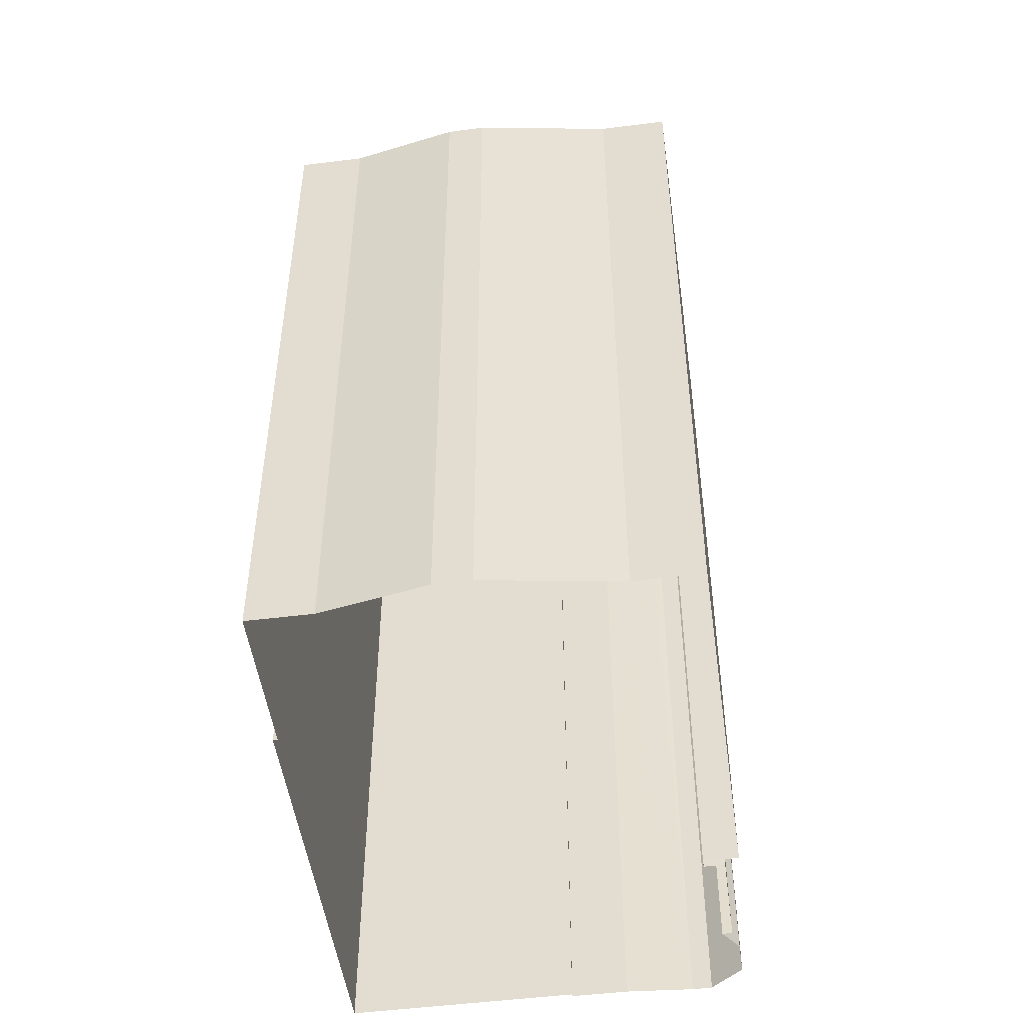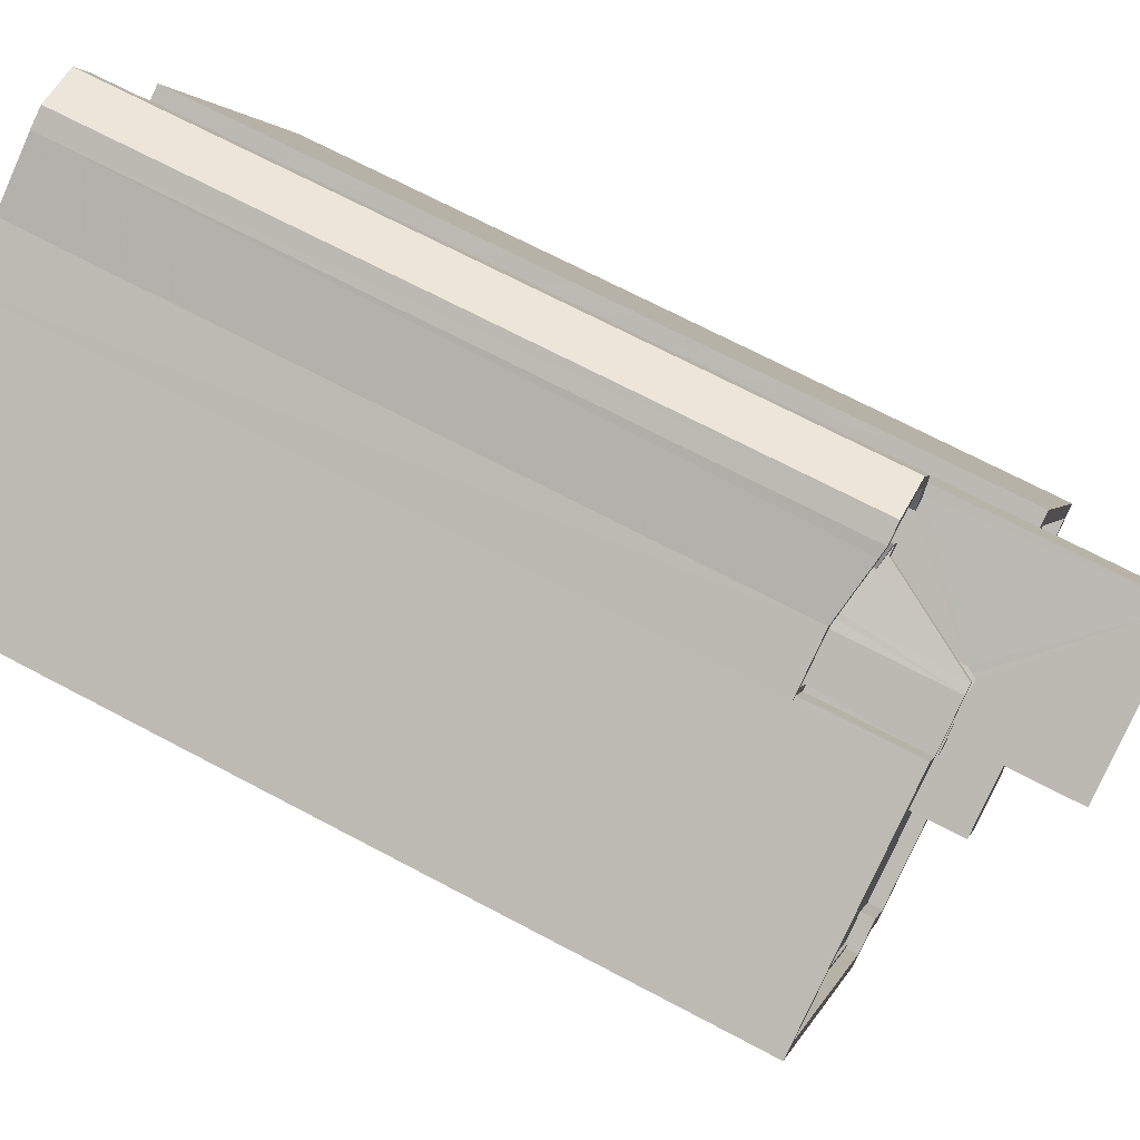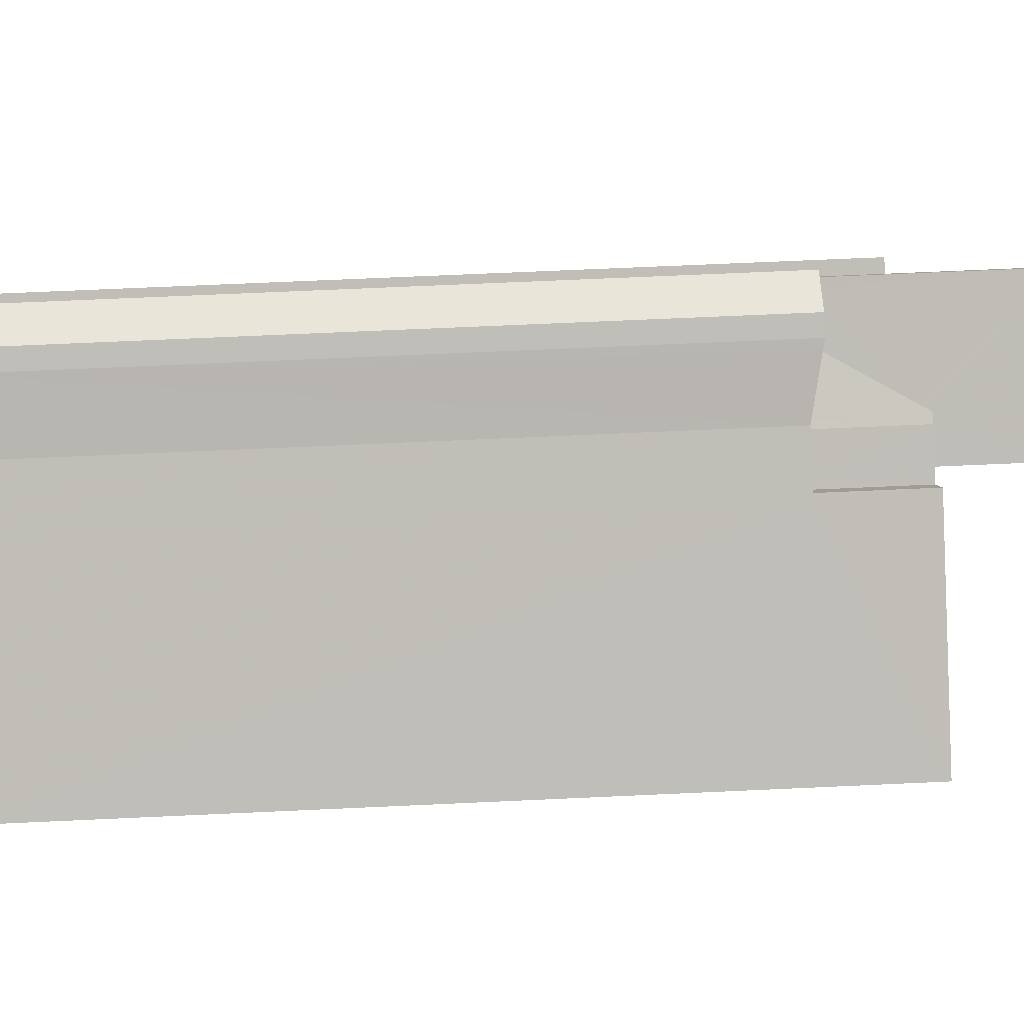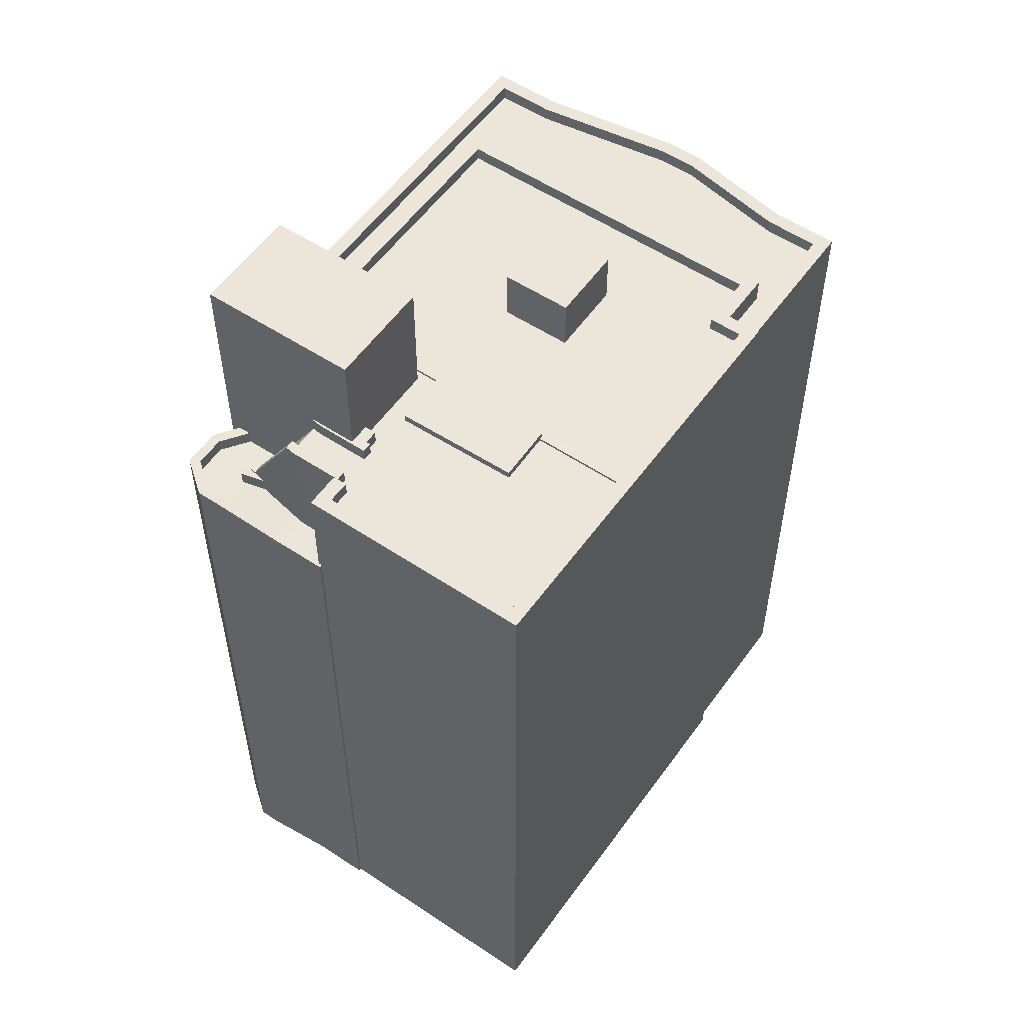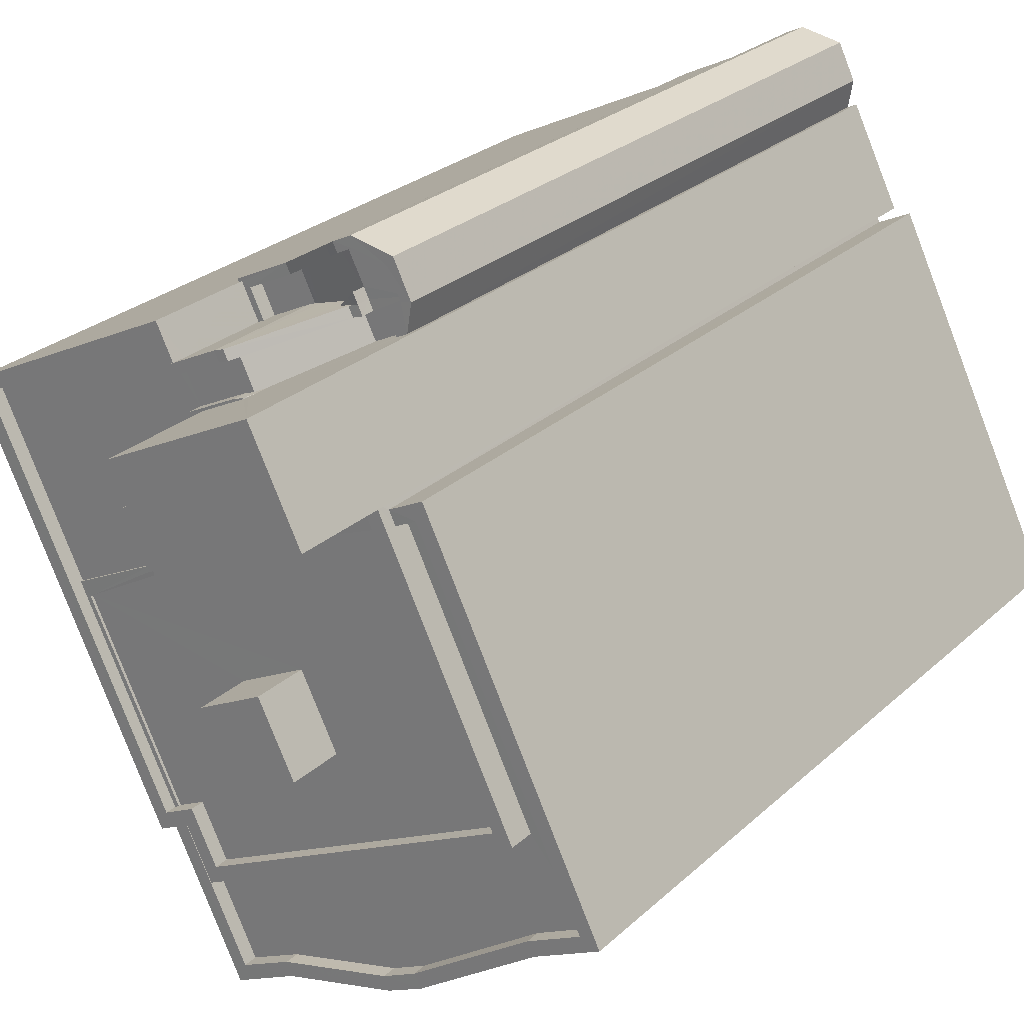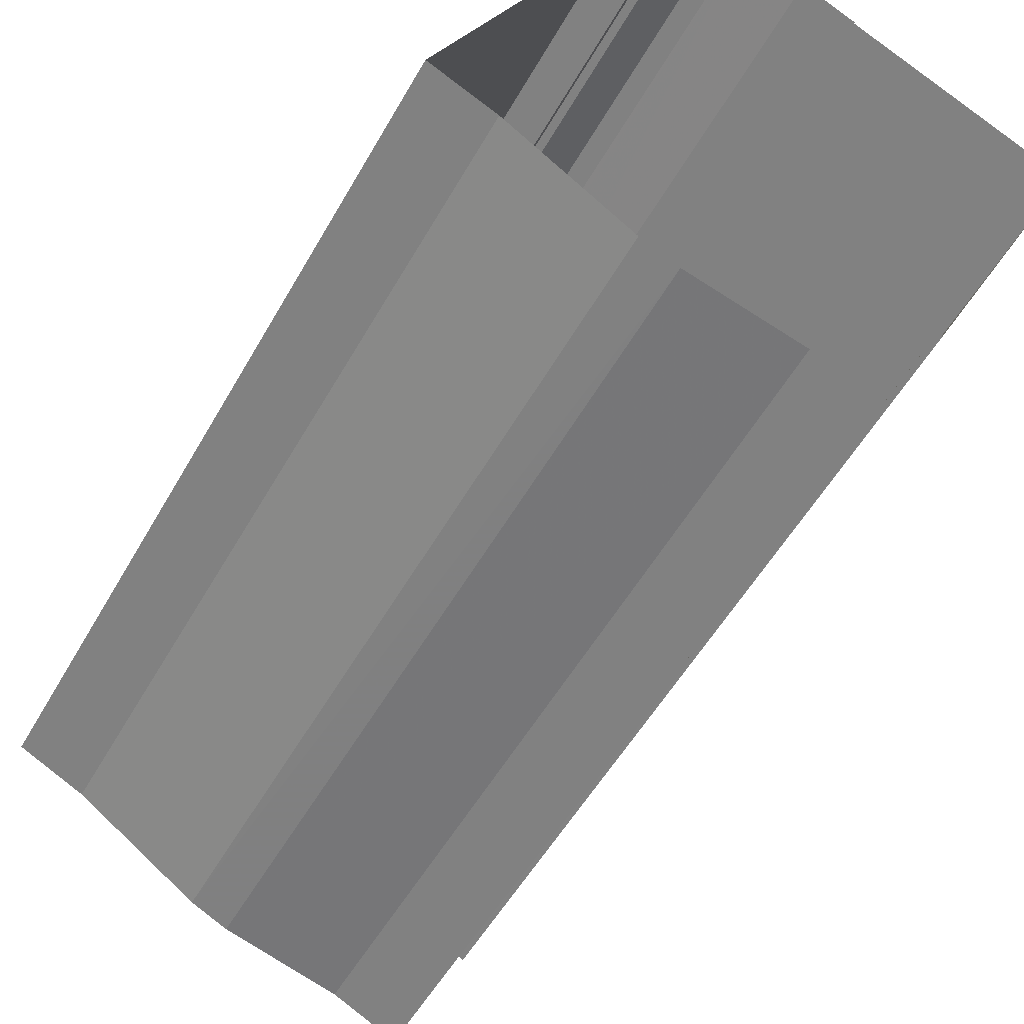
<metadata>
{"format":"obj","ext":"obj","renderer":"f3d","projection":"perspective","resolution":1024,"background":"white","views":[{"elev":-49.8,"azim":33.9,"up":"+Z"},{"elev":68.7,"azim":-61.9,"up":"+Y"},{"elev":68.4,"azim":-92.6,"up":"+Y"},{"elev":55.5,"azim":-118.9,"up":"+Z"},{"elev":26.1,"azim":35.4,"up":"+Y"},{"elev":-52.0,"azim":151.6,"up":"+Y"}]}
</metadata>
<code>
v -8694 -3.668e+04 21.79
v -8697 -3.668e+04 21.79
v -8700 -3.668e+04 21.79
v -8698 -3.668e+04 21.79
v -8693 -3.668e+04 21.79
v -8700 -3.668e+04 21.79
v -8705 -3.667e+04 21.8
v -8689 -3.668e+04 21.79
v -8690 -3.668e+04 21.79
v -8694 -3.667e+04 21.79
v -8693 -3.667e+04 21.79
v -8697 -3.666e+04 21.79
v -8696 -3.666e+04 21.79
v -8695 -3.666e+04 21.79
v -8695 -3.666e+04 21.79
v -8698 -3.666e+04 21.8
v -8700 -3.666e+04 21.8
v -8700 -3.666e+04 21.8
v -8695 -3.666e+04 21.79
v -8695 -3.666e+04 21.79
v -8694 -3.667e+04 21.79
v -8694 -3.667e+04 21.79
v -8697 -3.666e+04 38.77
v -8697 -3.666e+04 38.93
v -8698 -3.666e+04 38.7
v -8698 -3.666e+04 38.7
v -8697 -3.666e+04 38.88
v -8696 -3.666e+04 38.93
v -8696 -3.666e+04 38.98
v -8697 -3.666e+04 38.98
v -8698 -3.666e+04 38.67
v -8698 -3.666e+04 38.65
v -8698 -3.666e+04 38.65
v -8696 -3.666e+04 39.33
v -8696 -3.666e+04 39.33
v -8696 -3.666e+04 39.28
v -8697 -3.666e+04 39.24
v -8697 -3.666e+04 39.23
v -8698 -3.666e+04 39.05
v -8697 -3.666e+04 39.28
v -8697 -3.666e+04 39.28
v -8698 -3.666e+04 39
v -8698 -3.666e+04 39
v -8697 -3.666e+04 39.33
v -8697 -3.666e+04 39.33
v -8696 -3.666e+04 38.98
v -8695 -3.666e+04 38.98
v -8695 -3.666e+04 38.98
v -8696 -3.667e+04 38.98
v -8695 -3.666e+04 38.98
v -8696 -3.666e+04 38.98
v -8696 -3.666e+04 38.98
v -8696 -3.666e+04 38.98
v -8696 -3.667e+04 39.39
v -8698 -3.667e+04 41.28
v -8697 -3.667e+04 41.05
v -8697 -3.667e+04 41.28
v -8697 -3.667e+04 41.53
v -8697 -3.667e+04 41.4
v -8697 -3.667e+04 41.63
v -8697 -3.667e+04 41.63
v -8698 -3.666e+04 41.63
v -8698 -3.667e+04 41.63
v -8696 -3.666e+04 39.33
v -8696 -3.666e+04 39.33
v -8696 -3.666e+04 39.33
v -8699 -3.666e+04 38.65
v -8698 -3.667e+04 38.65
v -8699 -3.667e+04 38.65
v -8699 -3.666e+04 39
v -8700 -3.666e+04 39
v -8700 -3.666e+04 39
v -8699 -3.667e+04 39
v -8699 -3.667e+04 39
v -8699 -3.667e+04 39
v -8699 -3.666e+04 39
v -8696 -3.666e+04 39.33
v -8696 -3.666e+04 39.33
v -8695 -3.666e+04 39.33
v -8695 -3.666e+04 39.33
v -8695 -3.666e+04 39.33
v -8695 -3.666e+04 39.33
v -8695 -3.666e+04 39.33
v -8695 -3.666e+04 39.33
v -8698 -3.667e+04 41.63
v -8699 -3.667e+04 41.63
v -8699 -3.667e+04 41.63
v -8698 -3.667e+04 41.63
v -8698 -3.667e+04 41.63
v -8698 -3.667e+04 41.63
v -8698 -3.667e+04 41.63
v -8699 -3.667e+04 41.63
v -8698 -3.667e+04 41.63
v -8699 -3.667e+04 41.63
v -8699 -3.667e+04 41.63
v -8698 -3.667e+04 41.63
v -8698 -3.667e+04 41.63
v -8698 -3.667e+04 41.28
v -8694 -3.667e+04 41.27
v -8697 -3.667e+04 41.28
v -8694 -3.667e+04 41.27
v -8700 -3.667e+04 41.28
v -8704 -3.667e+04 41.28
v -8699 -3.667e+04 41.28
v -8702 -3.667e+04 41.28
v -8701 -3.667e+04 41.28
v -8698 -3.667e+04 41.28
v -8699 -3.667e+04 41.28
v -8698 -3.667e+04 41.28
v -8698 -3.667e+04 41.28
v -8698 -3.667e+04 41.28
v -8697 -3.667e+04 41.28
v -8700 -3.667e+04 41.28
v -8699 -3.667e+04 41.28
v -8699 -3.667e+04 41.28
v -8699 -3.667e+04 41.28
v -8699 -3.667e+04 41.28
v -8698 -3.667e+04 41.28
v -8699 -3.667e+04 41.28
v -8698 -3.667e+04 41.28
v -8699 -3.667e+04 41.28
v -8701 -3.667e+04 41.28
v -8700 -3.668e+04 41.28
v -8699 -3.668e+04 41.28
v -8698 -3.667e+04 41.28
v -8695 -3.667e+04 41.27
v -8693 -3.667e+04 41.27
v -8696 -3.667e+04 41.27
v -8697 -3.667e+04 41.27
v -8691 -3.667e+04 41.27
v -8699 -3.668e+04 41.27
v -8702 -3.667e+04 41.28
v -8694 -3.667e+04 41.27
v -8699 -3.668e+04 41.62
v -8691 -3.667e+04 41.62
v -8691 -3.667e+04 41.62
v -8694 -3.667e+04 41.62
v -8699 -3.668e+04 41.63
v -8699 -3.668e+04 41.62
v -8700 -3.668e+04 41.63
v -8700 -3.668e+04 41.63
v -8705 -3.667e+04 41.63
v -8699 -3.666e+04 41.63
v -8704 -3.667e+04 41.63
v -8699 -3.667e+04 41.63
v -8700 -3.667e+04 41.63
v -8694 -3.667e+04 41.62
v -8699 -3.667e+04 41.63
v -8699 -3.668e+04 41.63
v -8698 -3.667e+04 41.47
v -8700 -3.667e+04 41.47
v -8697 -3.667e+04 41.47
v -8701 -3.667e+04 41.47
v -8698 -3.668e+04 40.99
v -8699 -3.668e+04 40.99
v -8700 -3.668e+04 40.99
v -8694 -3.668e+04 40.99
v -8694 -3.668e+04 40.99
v -8697 -3.668e+04 40.99
v -8693 -3.667e+04 40.99
v -8694 -3.667e+04 40.99
v -8691 -3.667e+04 40.99
v -8699 -3.668e+04 40.99
v -8689 -3.668e+04 40.98
v -8691 -3.668e+04 40.99
v -8697 -3.667e+04 41.34
v -8694 -3.667e+04 41.34
v -8697 -3.667e+04 41.34
v -8694 -3.667e+04 41.34
v -8700 -3.667e+04 41.34
v -8702 -3.667e+04 41.34
v -8702 -3.667e+04 41.34
v -8700 -3.667e+04 41.34
v -8700 -3.668e+04 41.34
v -8700 -3.668e+04 41.34
v -8700 -3.668e+04 41.34
v -8698 -3.668e+04 41.34
v -8698 -3.668e+04 41.34
v -8700 -3.668e+04 41.34
v -8693 -3.667e+04 41.34
v -8694 -3.667e+04 41.34
v -8693 -3.667e+04 41.34
v -8694 -3.667e+04 41.34
v -8689 -3.668e+04 41.33
v -8693 -3.668e+04 41.34
v -8694 -3.668e+04 41.34
v -8694 -3.668e+04 41.34
v -8697 -3.668e+04 41.34
v -8694 -3.668e+04 41.34
v -8690 -3.668e+04 41.34
v -8691 -3.668e+04 41.34
v -8689 -3.668e+04 41.33
v -8697 -3.668e+04 41.34
v -8697 -3.667e+04 42.64
v -8695 -3.667e+04 42.64
v -8696 -3.667e+04 42.64
v -8698 -3.667e+04 42.65
v -8698 -3.667e+04 44.43
v -8694 -3.667e+04 44.43
v -8695 -3.666e+04 44.43
v -8697 -3.667e+04 44.43
f 1 2 3
f 2 4 3
f 5 1 3
f 3 6 7
f 8 9 10
f 9 5 10
f 11 8 10
f 12 13 14
f 13 15 14
f 16 17 18
f 16 12 19
f 17 3 7
f 20 21 19
f 12 14 19
f 22 10 17
f 19 21 22
f 10 5 3
f 16 22 17
f 16 19 22
f 10 3 17
f 23 24 25
f 26 23 25
f 27 28 24
f 23 27 24
f 24 29 30
f 24 28 29
f 31 26 25
f 31 25 32
f 33 31 32
f 34 35 36
f 37 34 36
f 37 36 38
f 39 40 41
f 39 41 42
f 43 39 42
f 44 41 40
f 44 45 41
f 46 47 48
f 49 47 46
f 48 50 29
f 49 46 51
f 29 50 52
f 29 52 30
f 53 48 29
f 46 48 53
f 51 54 49
f 51 55 54
f 56 55 57
f 56 54 55
f 58 59 60
f 58 60 61
f 62 63 64
f 65 62 64
f 64 34 65
f 64 66 34
f 67 68 32
f 32 68 33
f 69 68 67
f 70 71 72
f 71 70 42
f 73 74 75
f 76 43 42
f 75 76 70
f 75 74 76
f 76 42 70
f 77 45 44
f 78 45 77
f 79 78 80
f 81 82 83
f 79 80 84
f 84 81 83
f 84 80 81
f 78 77 80
f 85 86 87
f 63 62 88
f 63 88 89
f 85 88 62
f 88 85 87
f 60 90 91
f 91 92 93
f 92 94 95
f 60 91 61
f 96 95 97
f 93 95 96
f 91 93 61
f 92 95 93
f 55 98 57
f 99 100 101
f 102 103 104
f 105 106 103
f 107 108 109
f 98 55 109
f 110 111 100
f 100 112 101
f 113 106 105
f 114 104 115
f 116 114 115
f 111 112 100
f 98 117 118
f 111 119 106
f 115 104 108
f 120 111 110
f 120 121 119
f 119 117 106
f 106 104 103
f 108 117 109
f 109 117 98
f 111 120 119
f 117 108 104
f 117 104 106
f 122 123 124
f 122 124 125
f 126 127 128
f 124 129 125
f 126 130 127
f 131 130 126
f 124 131 129
f 129 131 126
f 122 125 132
f 132 128 133
f 128 127 133
f 125 128 132
f 134 135 136
f 136 135 137
f 138 134 139
f 140 141 138
f 142 141 140
f 143 142 144
f 145 143 146
f 136 137 147
f 145 146 148
f 146 143 144
f 140 138 149
f 142 140 144
f 139 134 136
f 138 139 149
f 150 151 152
f 150 153 151
f 154 155 156
f 157 155 158
f 159 155 154
f 158 155 159
f 160 161 162
f 155 163 156
f 160 162 164
f 162 165 164
f 157 165 162
f 157 162 155
f 166 167 168
f 169 167 166
f 170 171 172
f 173 170 172
f 172 171 174
f 166 173 172
f 172 174 175
f 169 166 172
f 176 177 178
f 179 176 178
f 180 181 182
f 181 183 182
f 180 182 184
f 185 186 187
f 188 187 186
f 178 177 188
f 189 190 191
f 186 185 189
f 192 190 184
f 185 190 189
f 191 190 192
f 188 186 193
f 182 192 184
f 178 188 193
f 194 195 196
f 197 194 196
f 198 199 200
f 198 201 199
f 35 29 36
f 28 38 36
f 28 27 38
f 29 28 36
f 34 53 29
f 35 34 29
f 43 32 25
f 39 43 25
f 39 25 24
f 40 39 24
f 40 24 30
f 44 40 30
f 42 12 16
f 41 45 12
f 42 41 12
f 66 46 53
f 34 66 53
f 57 60 59
f 59 56 57
f 98 90 60
f 57 98 60
f 91 90 98
f 118 91 98
f 63 89 109
f 63 109 55
f 55 51 64
f 51 46 66
f 63 55 64
f 64 51 66
f 107 109 89
f 88 107 89
f 34 37 65
f 26 85 62
f 38 62 65
f 68 31 33
f 37 38 65
f 23 38 27
f 85 31 68
f 26 31 85
f 26 38 23
f 26 62 38
f 42 18 71
f 42 16 18
f 72 71 18
f 17 72 18
f 67 76 74
f 69 67 74
f 43 67 32
f 43 76 67
f 12 78 13
f 12 45 78
f 13 79 15
f 13 78 79
f 15 84 14
f 15 79 84
f 14 83 19
f 14 84 83
f 77 30 52
f 77 44 30
f 80 52 50
f 80 77 52
f 81 50 48
f 81 80 50
f 82 48 47
f 82 81 48
f 94 92 117
f 119 94 117
f 87 86 115
f 108 87 115
f 119 95 94
f 119 121 95
f 88 87 108
f 107 88 108
f 117 91 118
f 117 92 91
f 115 86 116
f 86 85 116
f 73 116 74
f 74 85 68
f 74 68 69
f 116 85 74
f 17 7 72
f 70 72 143
f 143 72 142
f 72 7 142
f 176 6 3
f 6 176 141
f 163 138 179
f 156 163 179
f 138 141 179
f 179 141 176
f 7 141 142
f 7 6 141
f 75 70 114
f 114 143 145
f 114 70 143
f 73 114 116
f 73 75 114
f 163 155 134
f 138 163 134
f 10 22 181
f 22 137 181
f 161 183 162
f 162 183 135
f 183 137 135
f 181 137 183
f 155 162 135
f 134 155 135
f 145 104 114
f 145 148 104
f 121 120 97
f 95 121 97
f 96 97 120
f 110 96 120
f 130 136 127
f 136 147 127
f 127 169 133
f 167 147 99
f 167 99 101
f 169 147 167
f 127 147 169
f 131 136 130
f 131 139 136
f 124 139 131
f 124 149 139
f 124 175 149
f 149 175 140
f 124 123 175
f 140 175 174
f 140 171 144
f 144 171 103
f 140 174 171
f 103 171 105
f 146 103 102
f 146 144 103
f 148 102 104
f 148 146 102
f 112 111 168
f 166 168 152
f 152 168 150
f 168 111 150
f 152 173 166
f 152 151 173
f 106 170 153
f 153 170 151
f 106 113 170
f 151 170 173
f 150 106 153
f 150 111 106
f 3 177 176
f 3 4 177
f 184 8 11
f 180 184 11
f 184 9 8
f 184 190 9
f 190 185 5
f 9 190 5
f 185 1 5
f 185 187 1
f 187 2 1
f 187 188 2
f 188 4 2
f 188 177 4
f 10 180 11
f 10 181 180
f 170 105 171
f 170 113 105
f 112 167 101
f 112 168 167
f 161 160 182
f 183 161 182
f 169 132 133
f 169 172 132
f 192 160 164
f 192 182 160
f 192 164 165
f 191 192 165
f 157 191 165
f 157 189 191
f 189 157 158
f 186 189 158
f 186 158 159
f 193 186 159
f 193 159 154
f 178 193 154
f 132 172 122
f 172 175 122
f 175 123 122
f 156 178 154
f 156 179 178
f 195 128 196
f 195 126 128
f 129 126 195
f 194 129 195
f 125 129 194
f 197 125 194
f 196 128 125
f 197 196 125
f 22 21 137
f 21 199 137
f 99 147 100
f 100 147 201
f 147 199 201
f 137 199 147
f 20 199 21
f 20 200 199
f 19 83 20
f 93 198 61
f 49 54 82
f 47 49 82
f 20 83 200
f 61 198 200
f 82 54 56
f 83 82 59
f 58 61 200
f 59 58 200
f 59 82 56
f 83 59 200
f 198 96 201
f 201 96 100
f 198 93 96
f 100 96 110

</code>
